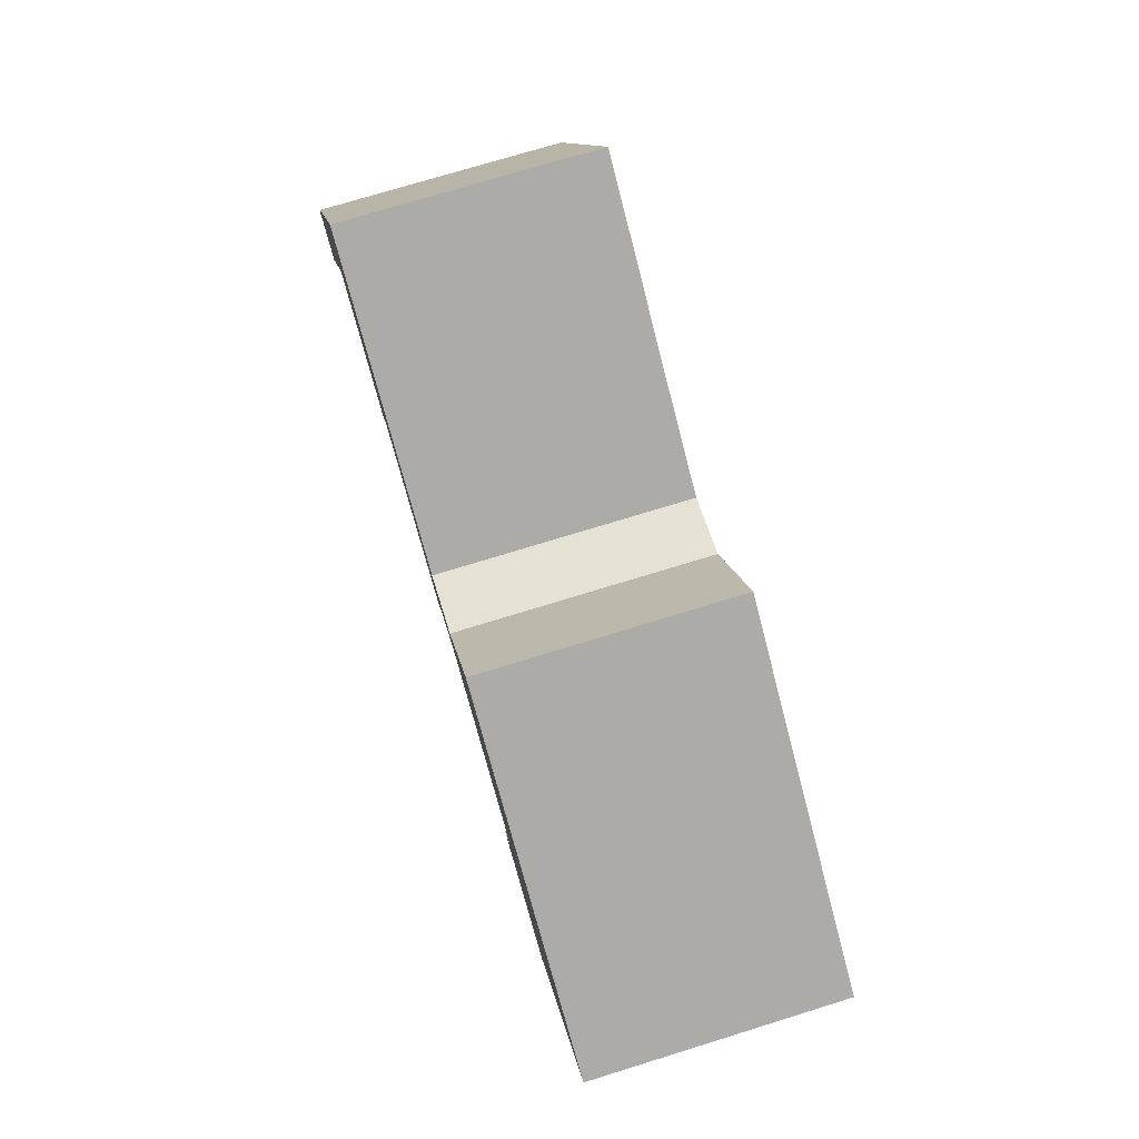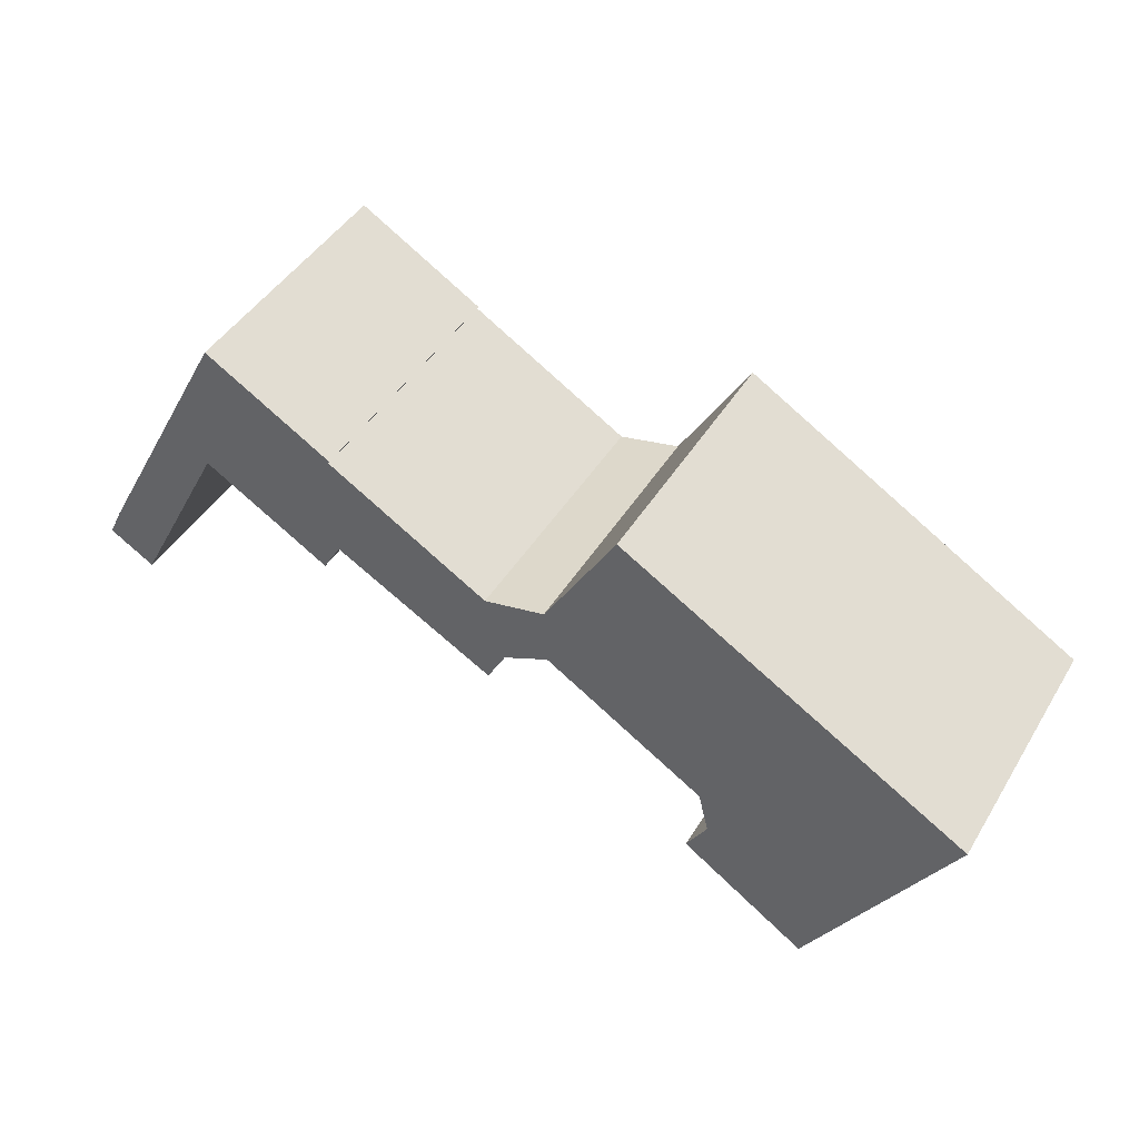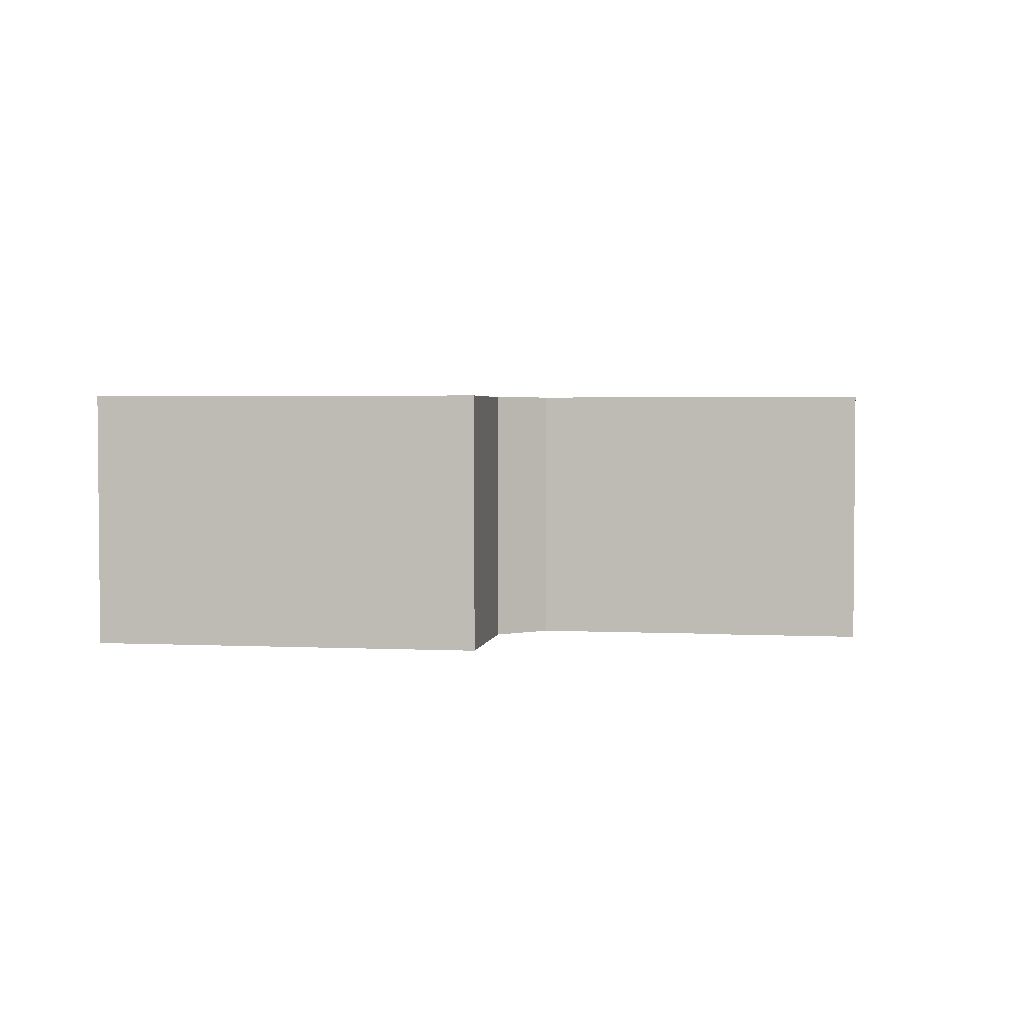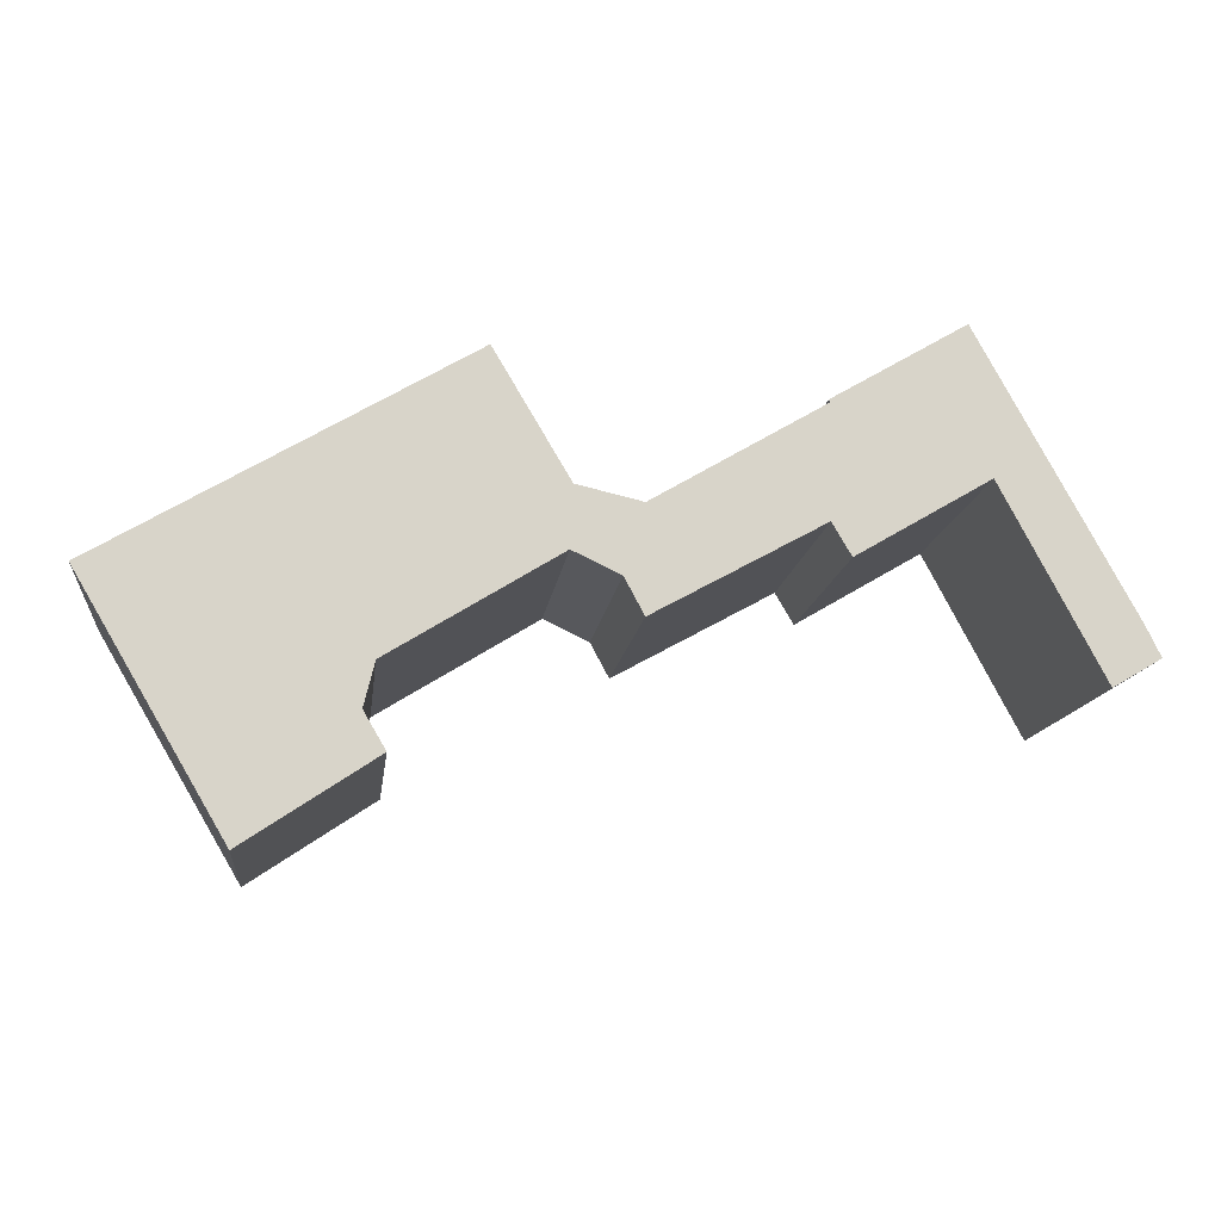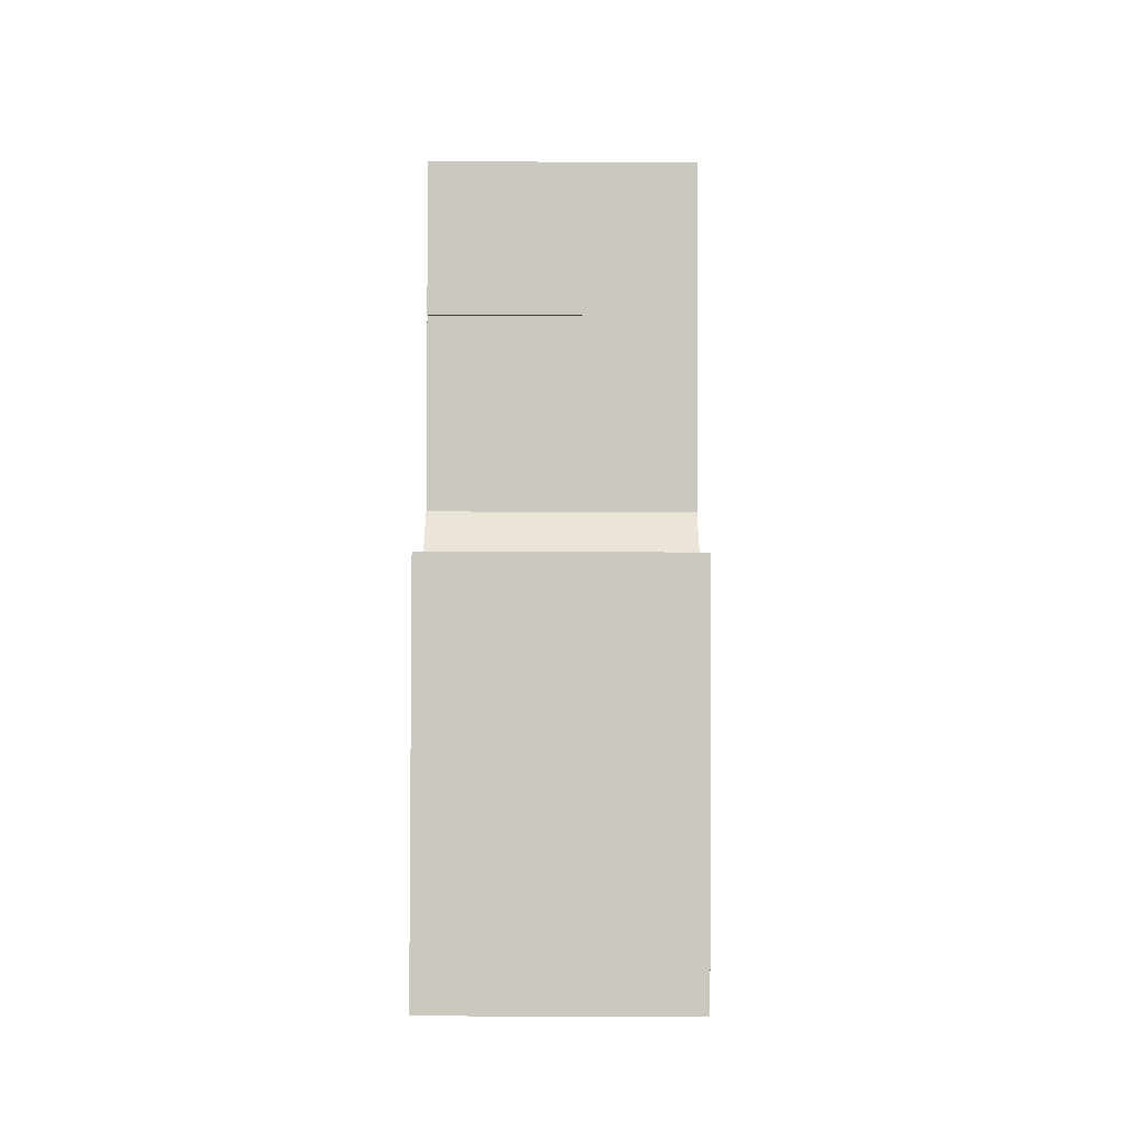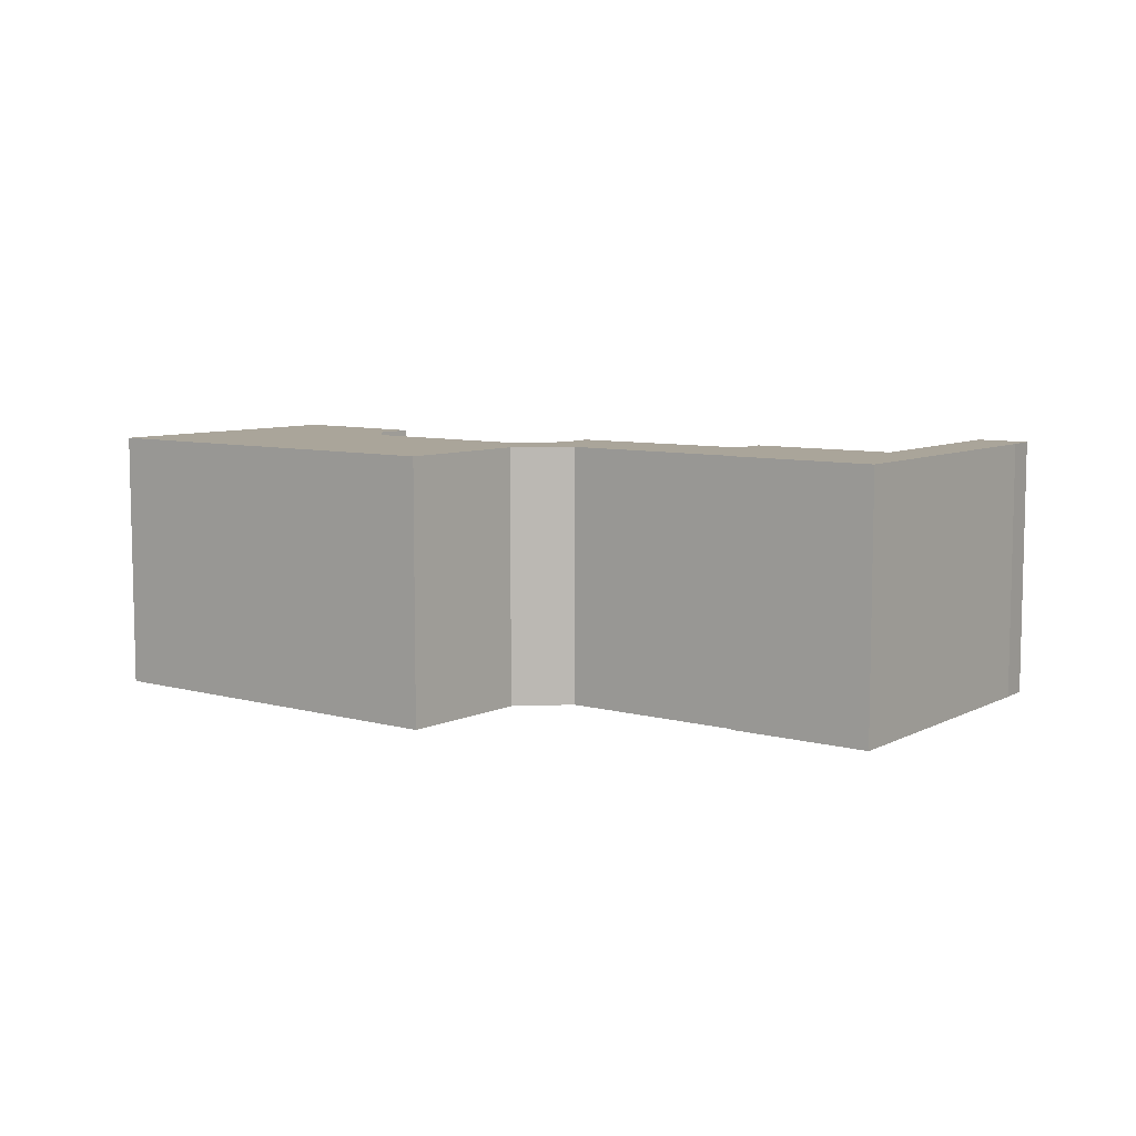
<metadata>
{"format":"obj","ext":"obj","renderer":"f3d","projection":"perspective","resolution":1024,"background":"white","views":[{"elev":74.4,"azim":-107.1,"up":"+Z"},{"elev":45.0,"azim":-150.4,"up":"+Z"},{"elev":2.9,"azim":-21.3,"up":"+Y"},{"elev":-13.4,"azim":-6.8,"up":"+Z"},{"elev":57.3,"azim":-89.8,"up":"+Z"},{"elev":7.7,"azim":7.2,"up":"+Y"}]}
</metadata>
<code>
v  0 4.777 2.925e-16
v  4.869 4.777 -2.831
v  2.574 4.777 -4.362
v  4.485 4.777 -2.178
v  4.672 4.777 -1.405
v  6.357 4.777 3.751
v  7.635 4.777 0.424
v  8.477 4.777 0.024
v  7.688 4.777 1.496
v  9.737 4.777 -0.118
v  8.822 4.777 -0.622
v  8.832 4.777 1.231
v  11.79 4.777 1.016
v  8.966 4.777 1.31
v  11.83 4.777 2.998
v  14.48 4.777 1.819
v  12.13 4.777 0.437
v  11.8 4.777 3.043
v  14.15 4.777 4.432
v  17.12 4.777 -1.069
v  16.86 4.777 -0.531
v  16.27 4.777 -1.57
v  4.485 1.334e-16 -2.178
v  4.869 1.733e-16 -2.831
v  6.357 -2.297e-16 3.751
v  7.688 -9.16e-17 1.496
v  14.15 -2.714e-16 4.432
v  16.86 3.251e-17 -0.531
v  17.12 6.546e-17 -1.069
v  2.574 2.671e-16 -4.362
v  16.27 9.613e-17 -1.57
v  14.48 -1.114e-16 1.819
v  12.13 -2.676e-17 0.437
v  11.79 -6.221e-17 1.016
v  8.822 3.809e-17 -0.622
v  9.737 7.225e-18 -0.118
v  7.635 -2.596e-17 0.424
v  4.672 8.603e-17 -1.405
v  0 0 0
v  11.83 -1.836e-16 2.998
v  11.8 -1.863e-16 3.043
v  8.477 -1.47e-18 0.024
v  8.832 -7.538e-17 1.231
v  8.966 -8.021e-17 1.31
g defaultobject
f 1 2 3
f 2 1 4
f 4 1 5
f 5 1 6
f 5 6 7
f 7 6 8
f 8 6 9
f 8 10 11
f 10 8 9
f 10 9 12
f 10 12 13
f 13 12 14
f 13 14 15
f 13 16 17
f 16 13 15
f 16 15 18
f 16 18 19
f 16 19 20
f 20 19 21
f 20 22 16
f 23 2 4
f 2 23 24
f 25 9 6
f 9 25 26
f 27 21 19
f 21 27 28
f 28 20 21
f 20 28 29
f 24 3 2
f 3 24 30
f 29 22 20
f 22 29 31
f 32 17 16
f 17 32 33
f 34 10 13
f 10 34 11
f 11 34 35
f 35 34 36
f 37 5 7
f 5 37 38
f 30 1 3
f 1 30 39
f 40 18 15
f 18 40 41
f 31 16 22
f 16 31 32
f 33 13 17
f 13 33 34
f 35 8 11
f 8 35 42
f 42 7 8
f 7 42 37
f 39 6 1
f 6 39 25
f 43 14 12
f 14 43 15
f 15 43 40
f 40 43 44
f 41 19 18
f 19 41 27
f 26 12 9
f 12 26 43
f 38 4 5
f 4 38 23
f 28 31 29
f 31 28 27
f 31 27 32
f 32 27 33
f 33 27 40
f 40 27 41
f 33 40 34
f 40 36 34
f 36 40 44
f 36 44 35
f 35 44 42
f 42 44 37
f 37 44 43
f 37 43 26
f 37 26 38
f 38 26 25
f 23 30 24
f 30 23 38
f 30 38 25
f 30 25 39

</code>
